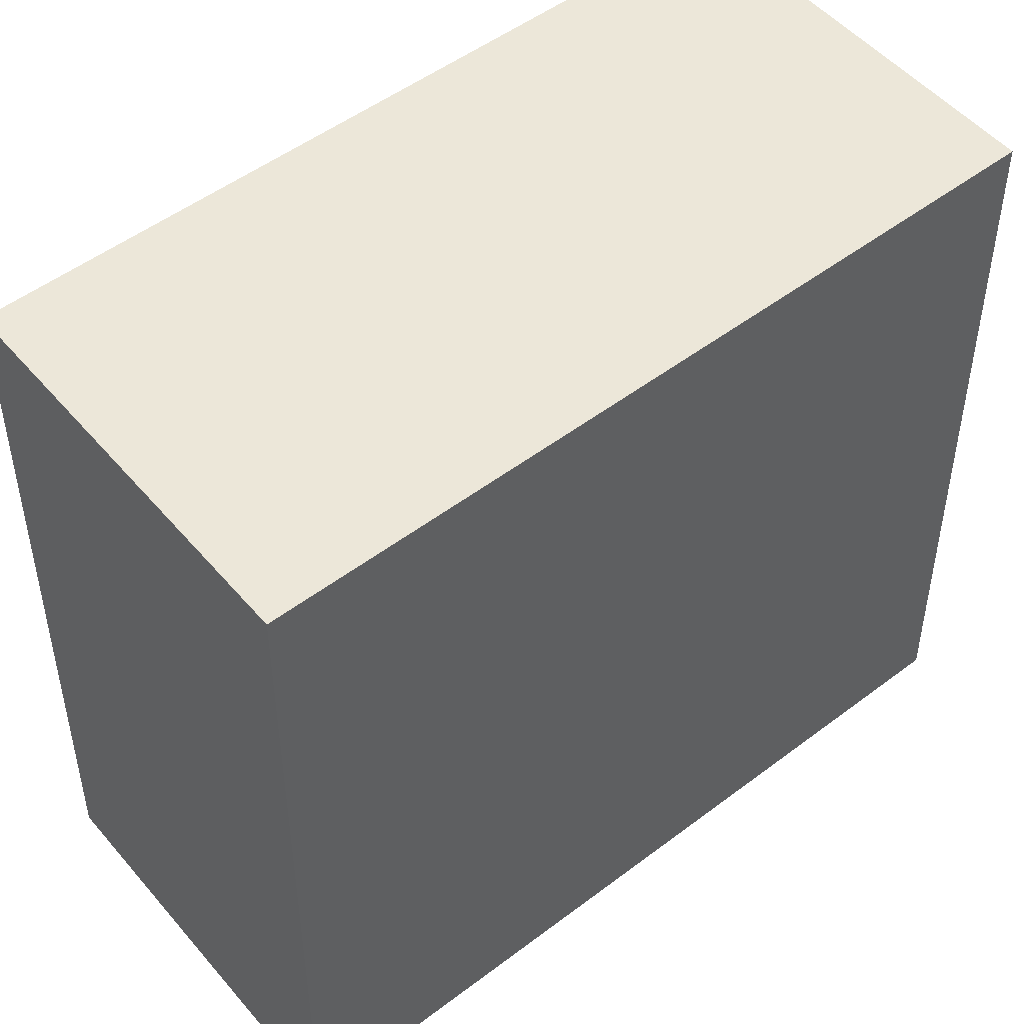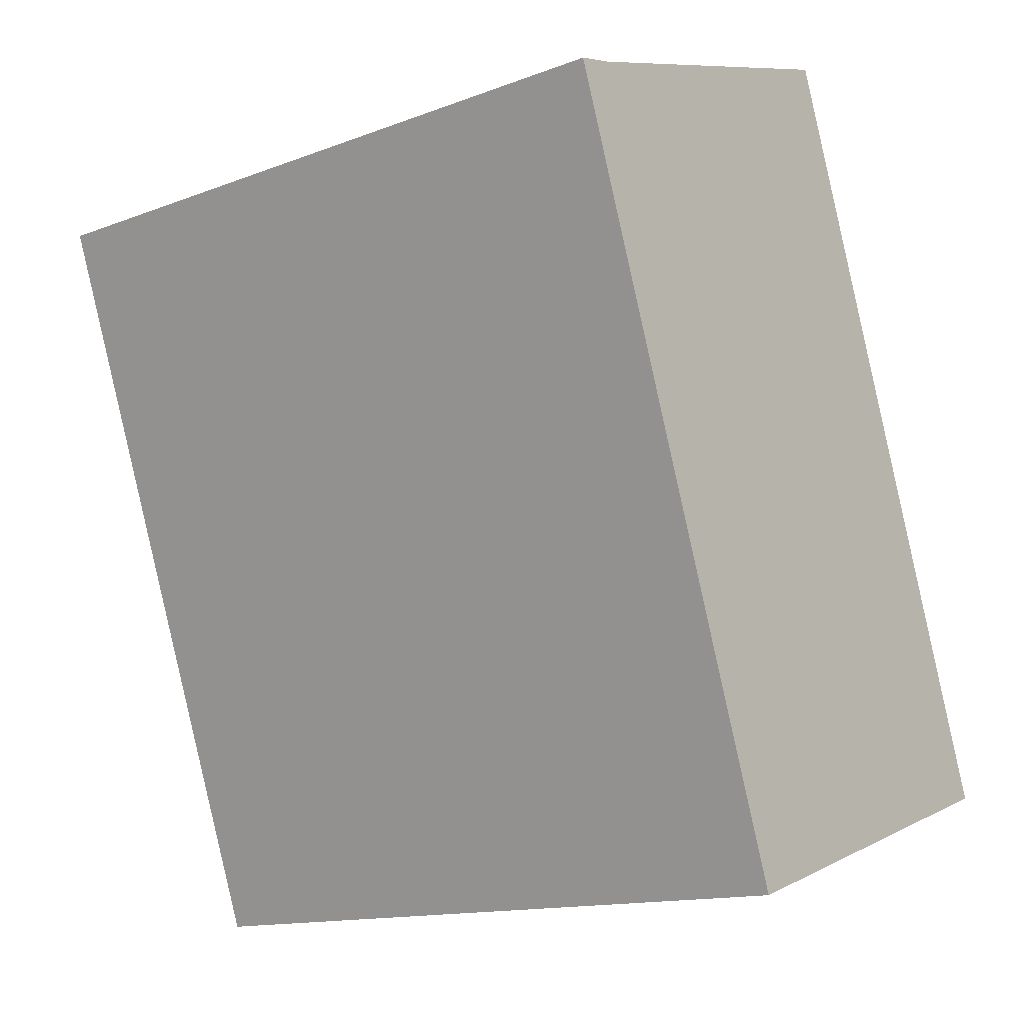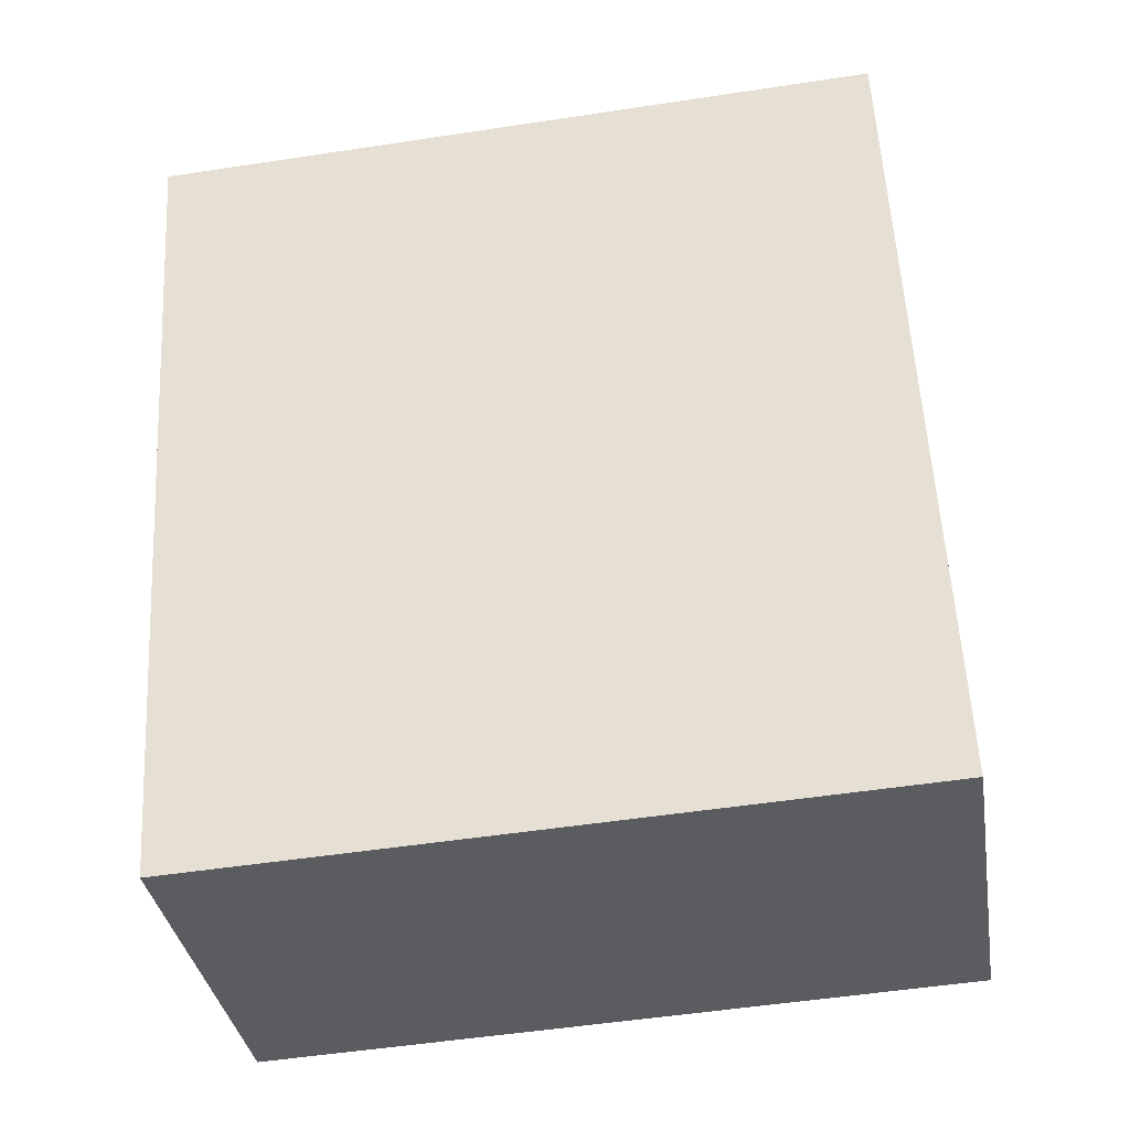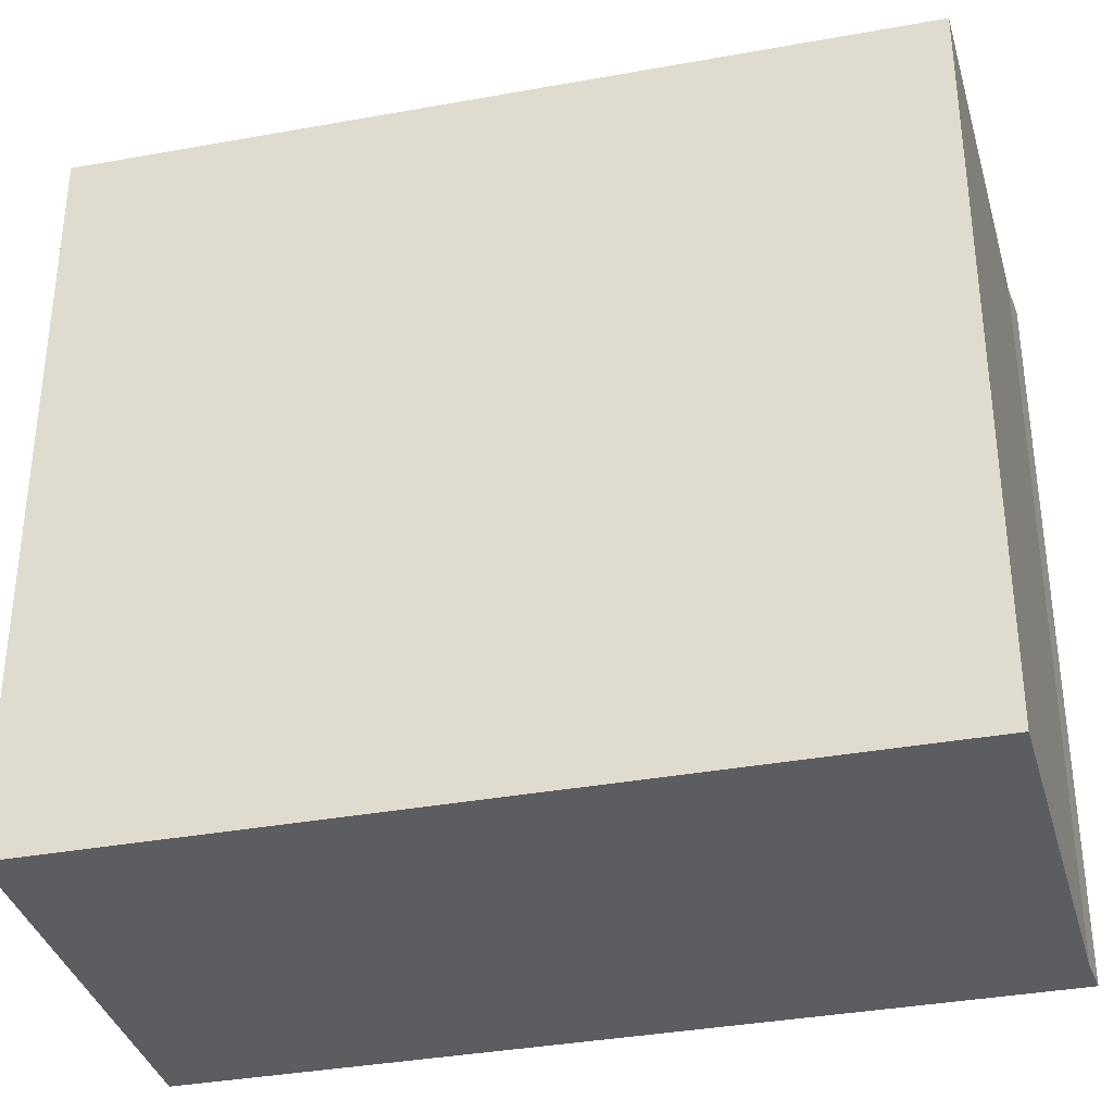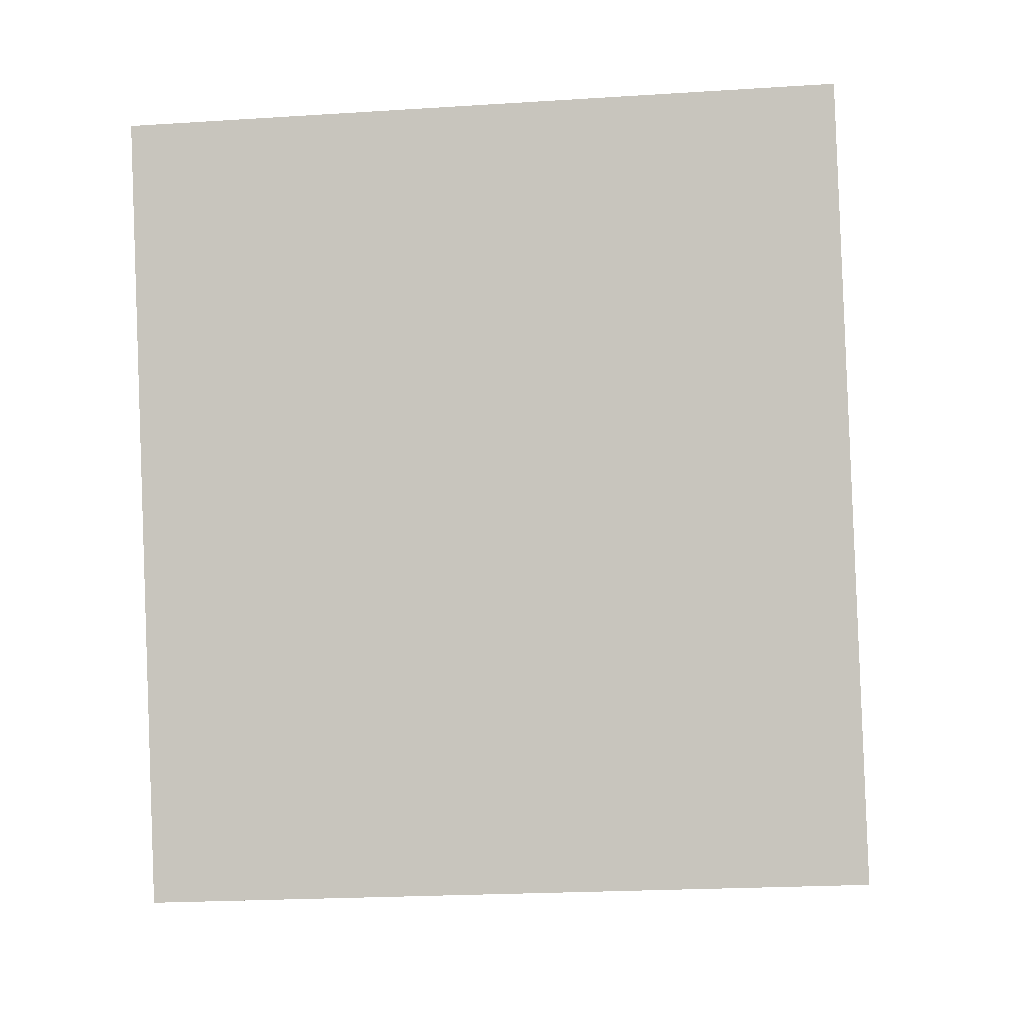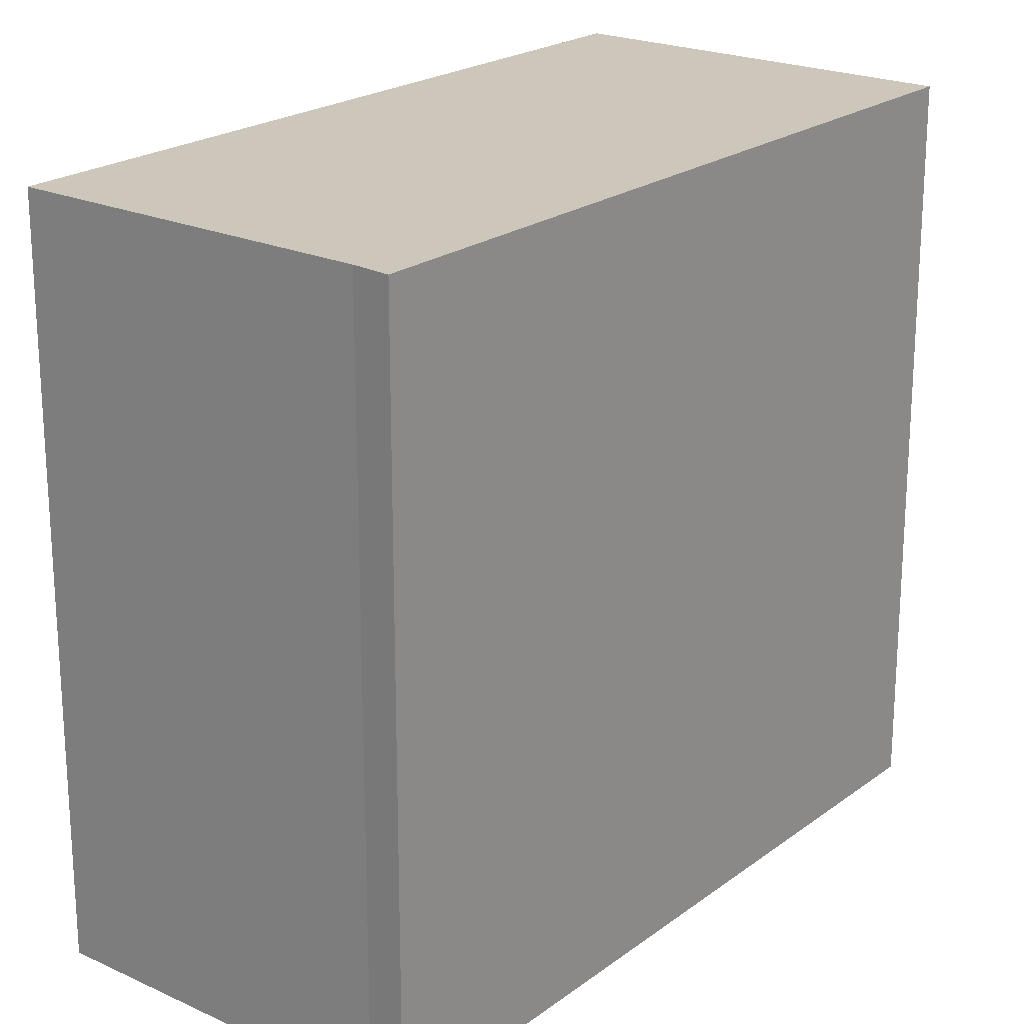
<metadata>
{"format":"obj","ext":"obj","renderer":"f3d","projection":"perspective","resolution":1024,"background":"white","views":[{"elev":49.8,"azim":-110.3,"up":"+Y"},{"elev":-13.8,"azim":130.2,"up":"+Z"},{"elev":-52.6,"azim":99.3,"up":"+Z"},{"elev":-36.0,"azim":-56.8,"up":"+Y"},{"elev":-22.4,"azim":96.3,"up":"+Z"},{"elev":21.4,"azim":57.4,"up":"+Y"}]}
</metadata>
<code>
v  1.672 3.177 -0.548
v  2.699 3.177 2.803
v  2.862 3.177 2.763
v  1.187 3.177 3.297
v  0 3.177 1.945e-16
v  2.699 -1.716e-16 2.803
v  2.862 -1.692e-16 2.763
v  1.187 -2.019e-16 3.297
v  1.672 3.356e-17 -0.548
v  0 0 0
g defaultobject
f 1 2 3
f 2 1 4
f 4 1 5
f 6 3 2
f 3 6 7
f 8 2 4
f 2 8 6
f 7 1 3
f 1 7 9
f 9 5 1
f 5 9 10
f 10 4 5
f 4 10 8
f 6 9 7
f 9 6 8
f 9 8 10

</code>
